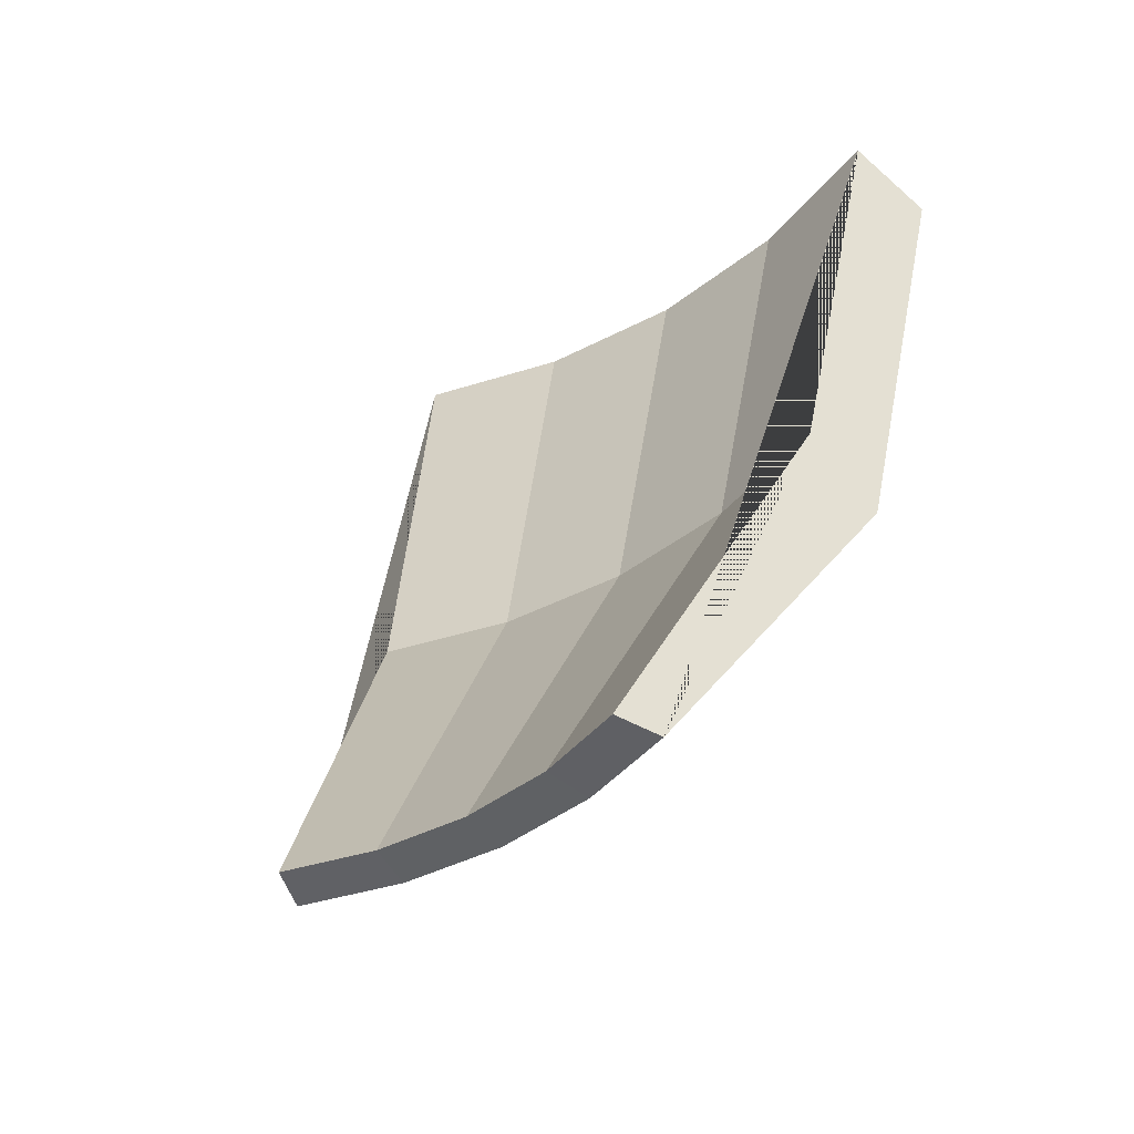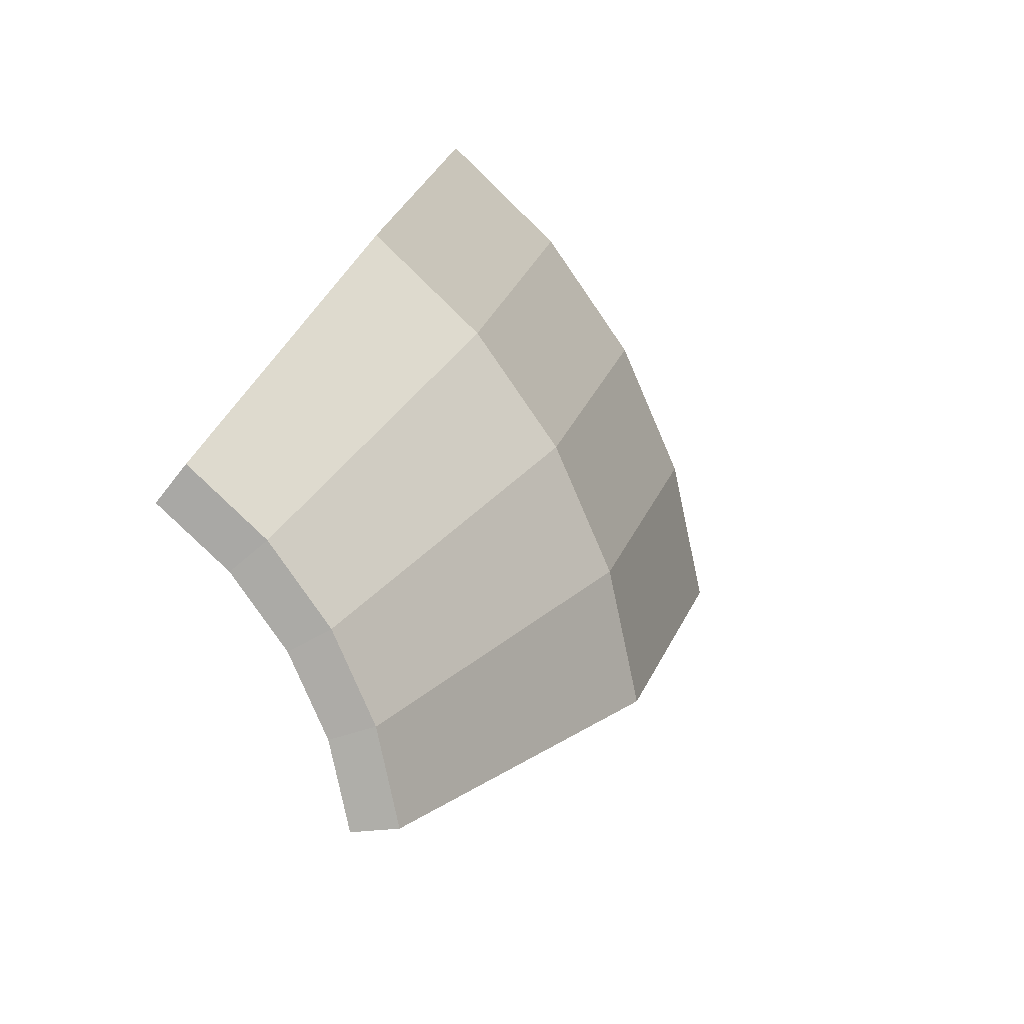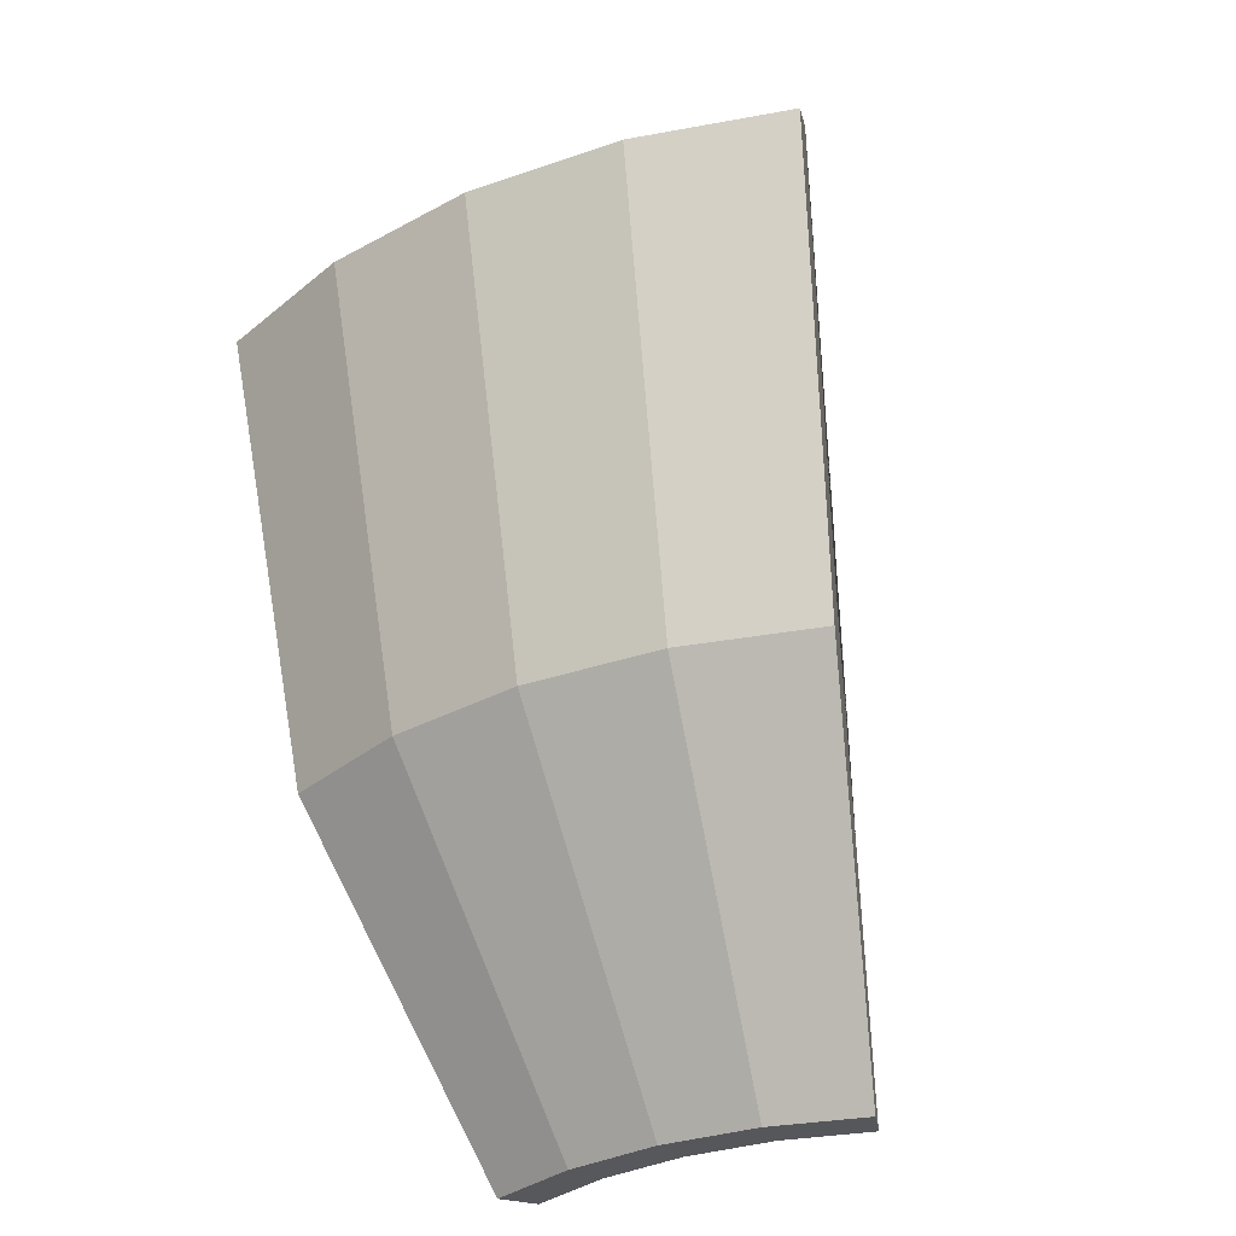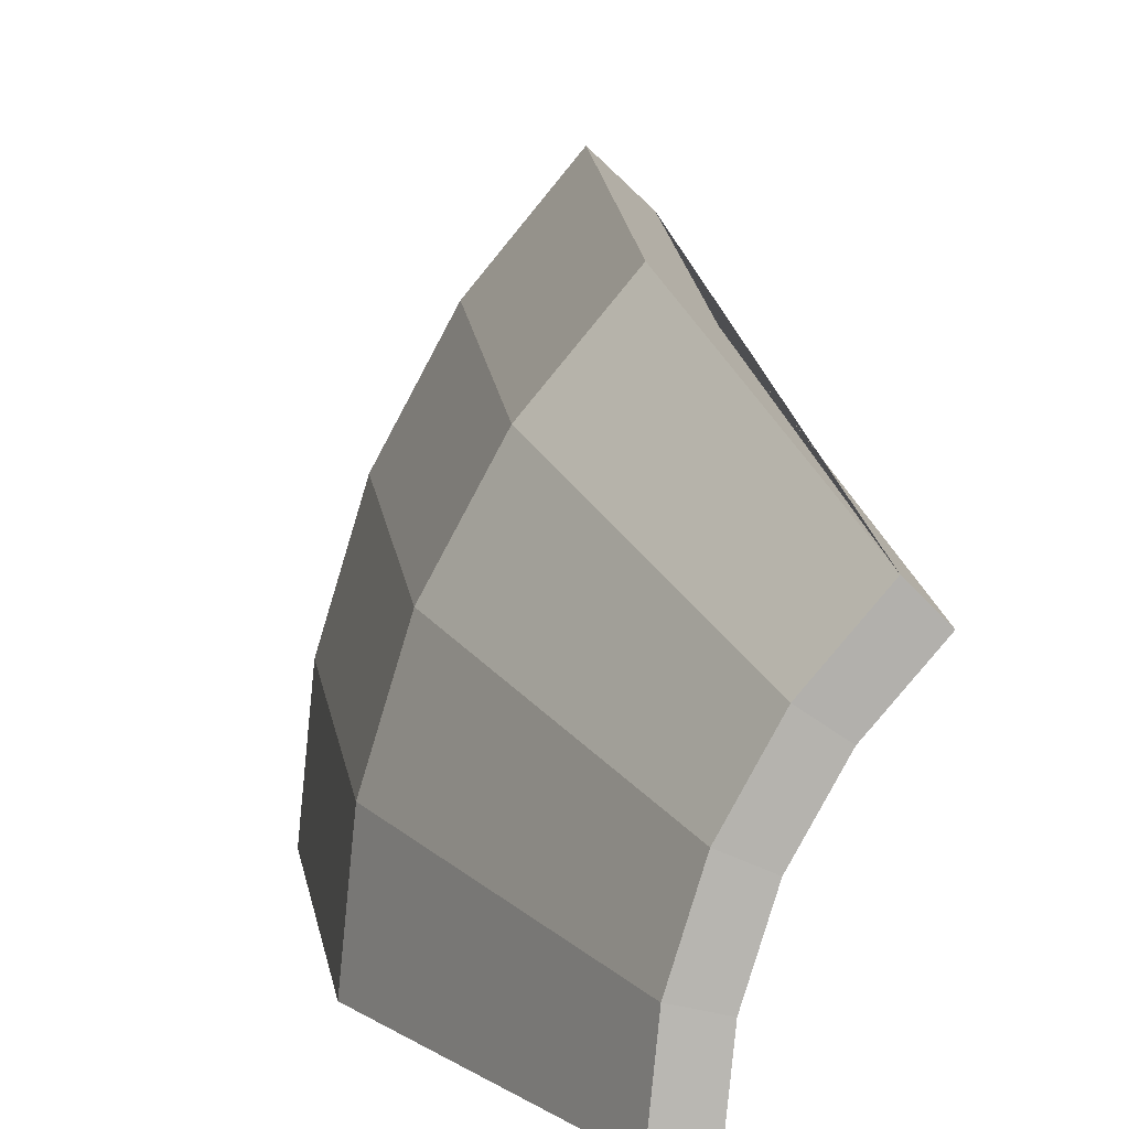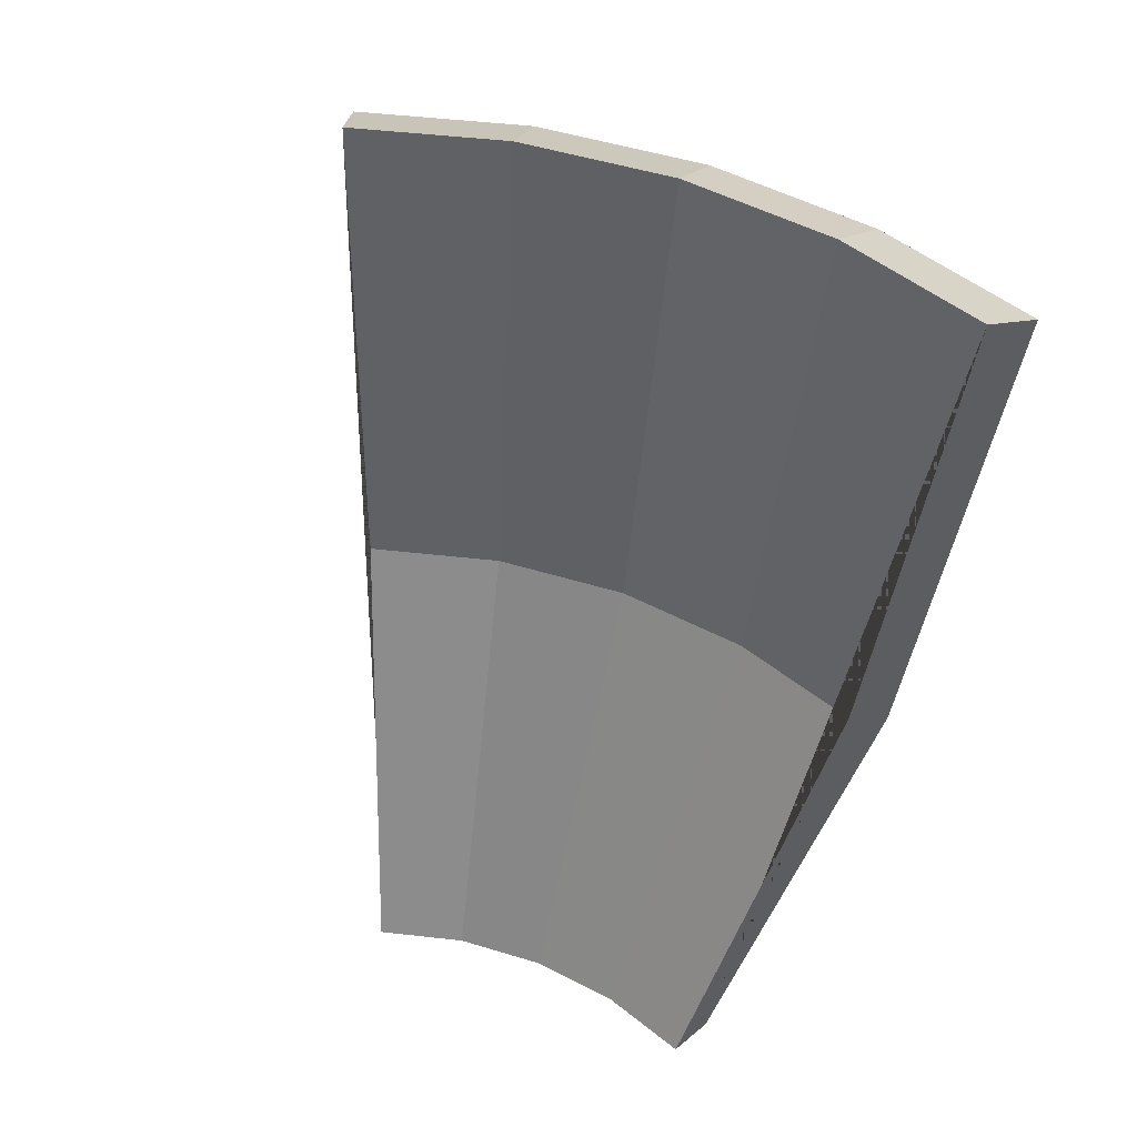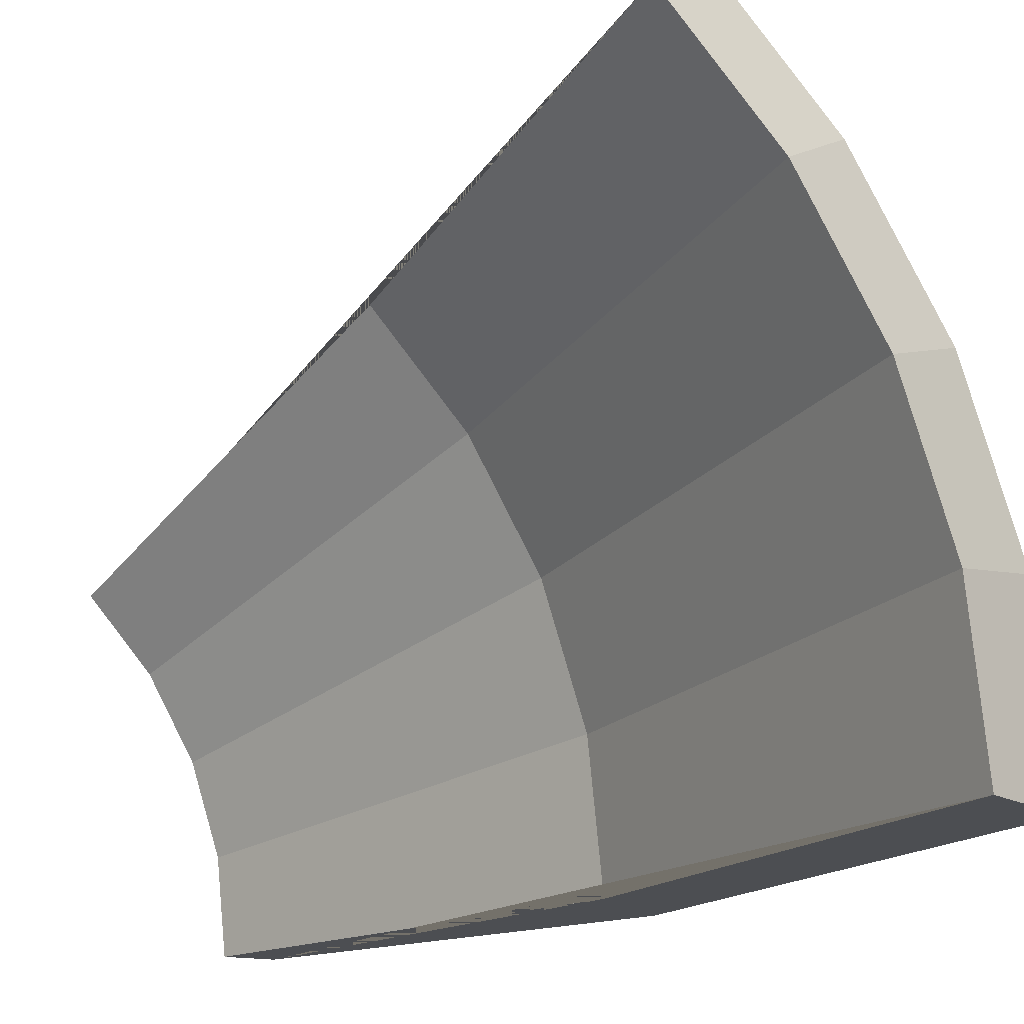
<metadata>
{"format":"obj","ext":"obj","renderer":"f3d","projection":"perspective","resolution":1024,"background":"white","views":[{"elev":-41.5,"azim":150.4,"up":"+Y"},{"elev":-80.0,"azim":-128.6,"up":"+Y"},{"elev":-33.0,"azim":-36.4,"up":"+Y"},{"elev":7.4,"azim":4.8,"up":"+Z"},{"elev":52.6,"azim":136.2,"up":"+Y"},{"elev":-16.7,"azim":162.5,"up":"+Z"}]}
</metadata>
<code>
o Level_3_2_Cylinder.038
v -1.51 6.179 1.51
v -1.775 6.179 1.186
v -1.973 6.179 0.8171
v -2.094 6.179 0.4166
v -2.135 6.179 0
v -1.312 4.944 1.312
v -1.543 4.944 1.031
v -1.714 4.944 0.7101
v -1.82 4.944 0.362
v -1.856 4.944 0
v -1.259 4.08 0
v -1.047 4.08 0.6995
v -1.163 4.08 0.4819
v -0.8904 4.08 0.8904
v -1.235 4.08 0.2456
v -1.372 6.306 1.372
v -1.613 6.306 1.078
v -1.792 6.306 0.7425
v -1.903 6.306 0.3785
v -1.94 6.306 0
v -1.192 5.116 1.192
v -1.402 5.116 0.9367
v -1.558 5.116 0.6452
v -1.654 5.116 0.3289
v -1.686 5.116 0
v -1.144 4.091 0
v -0.9513 4.091 0.6356
v -1.057 4.091 0.4378
v -0.809 4.091 0.809
v -1.122 4.091 0.2232
f 6 1 2 7
f 7 2 3 8
f 8 3 4 9
f 9 4 5 10
f 15 9 10 11
f 13 8 9 15
f 12 7 8 13
f 14 6 7 12
f 21 22 17 16
f 22 23 18 17
f 23 24 19 18
f 24 25 20 19
f 30 26 25 24
f 28 30 24 23
f 27 28 23 22
f 29 27 22 21
f 16 17 2 1
f 17 18 3 2
f 18 19 4 3
f 19 20 5 4
f 26 30 15 11
f 30 28 13 15
f 28 27 12 13
f 27 29 14 12
f 14 29 21 16 1 6
f 11 10 5 20 25 26

</code>
